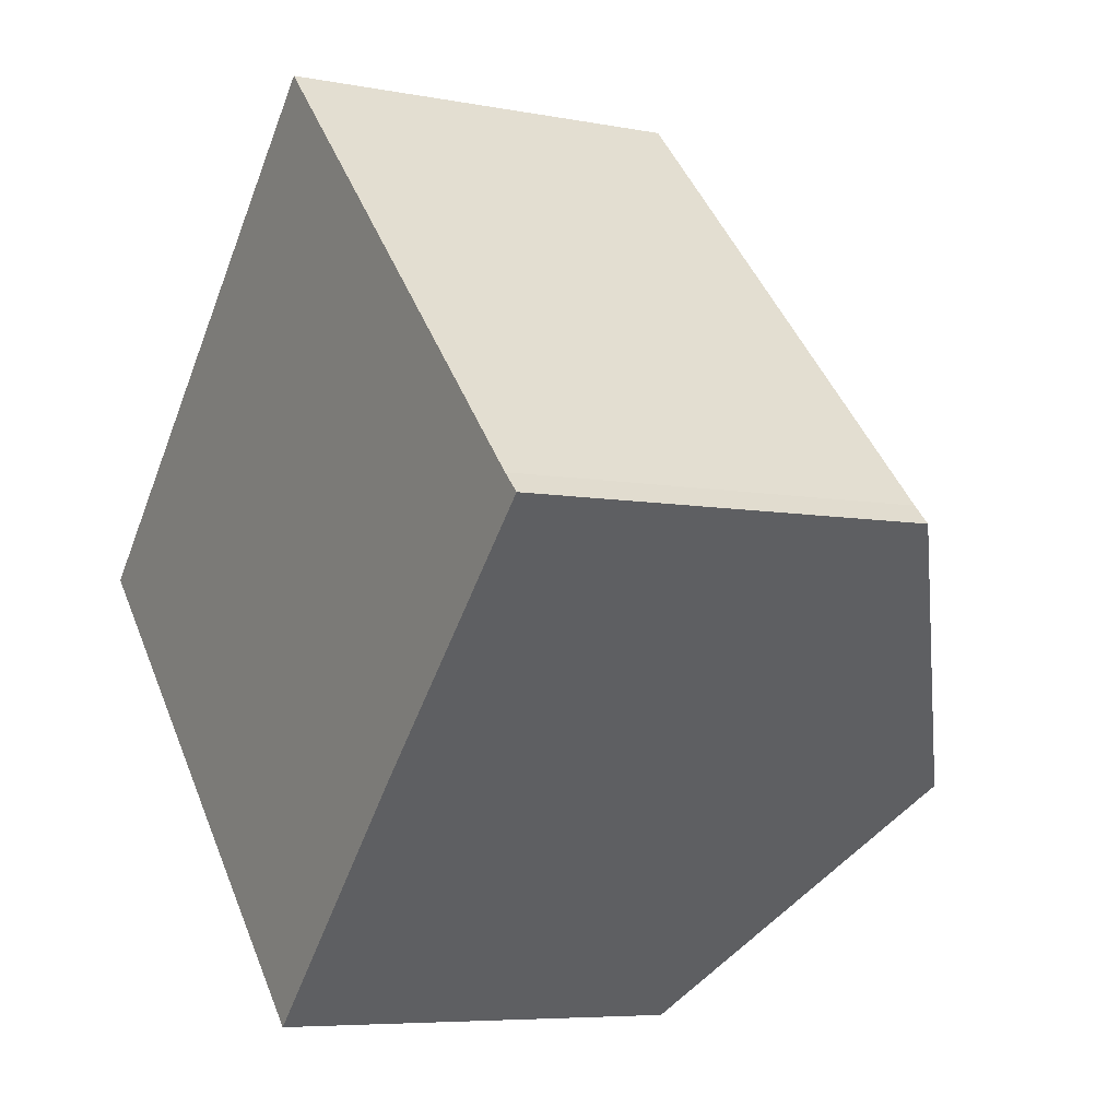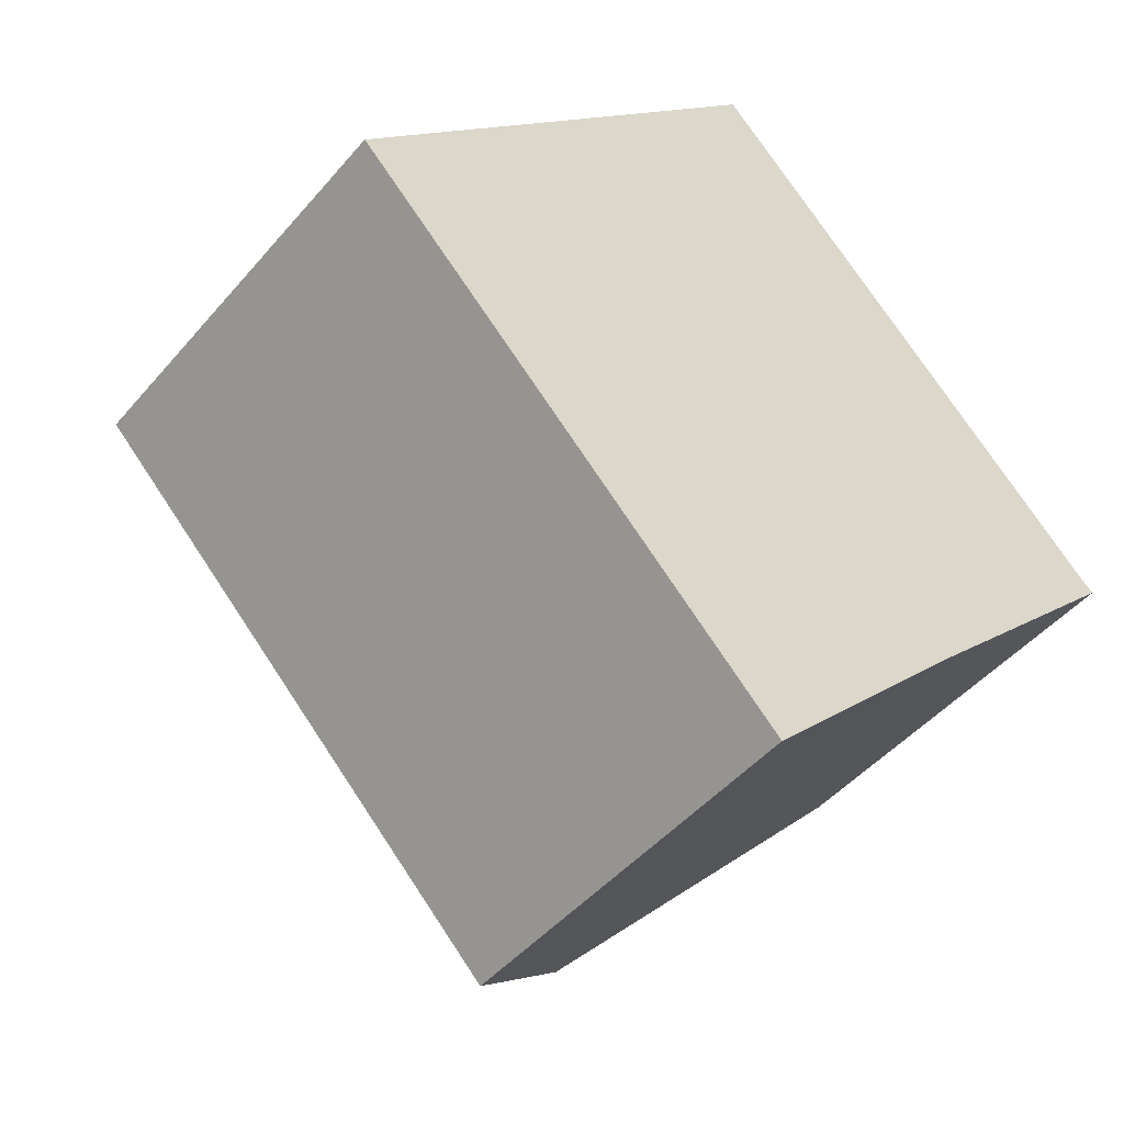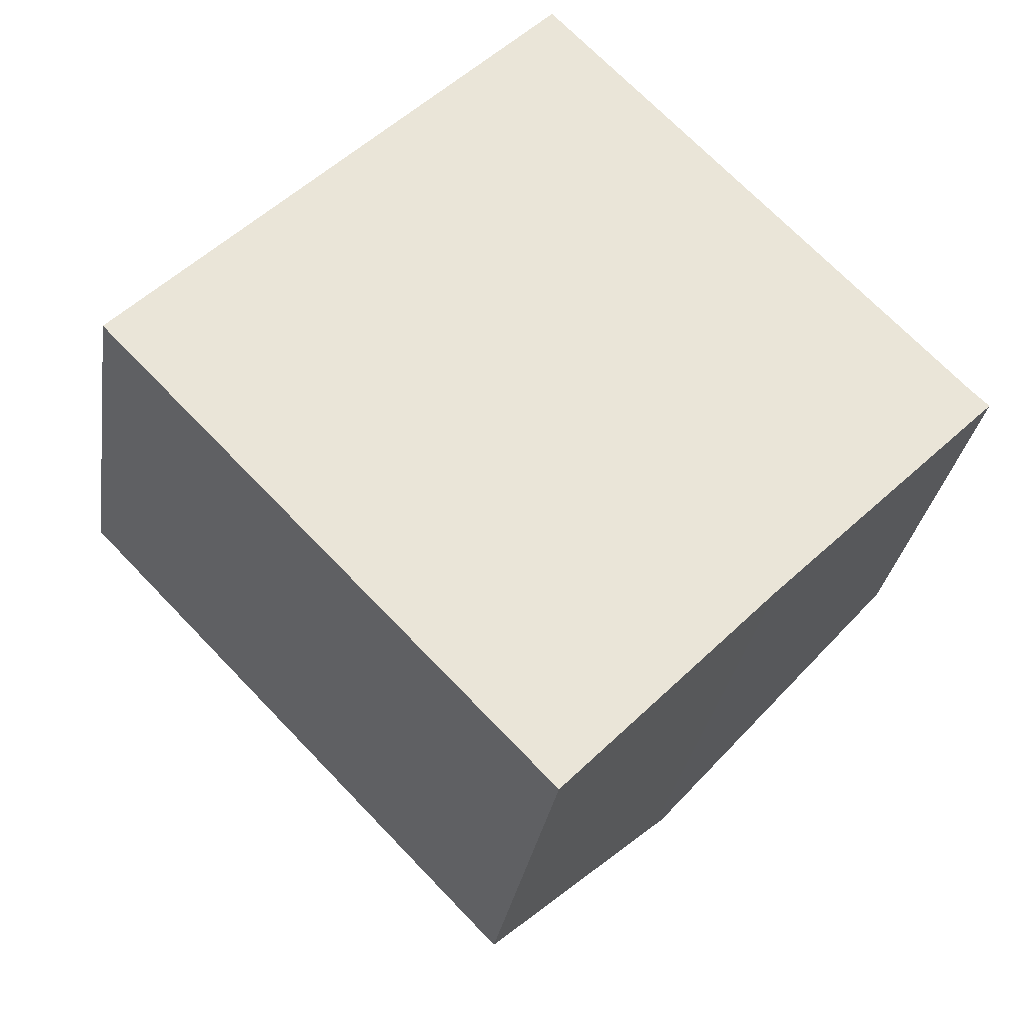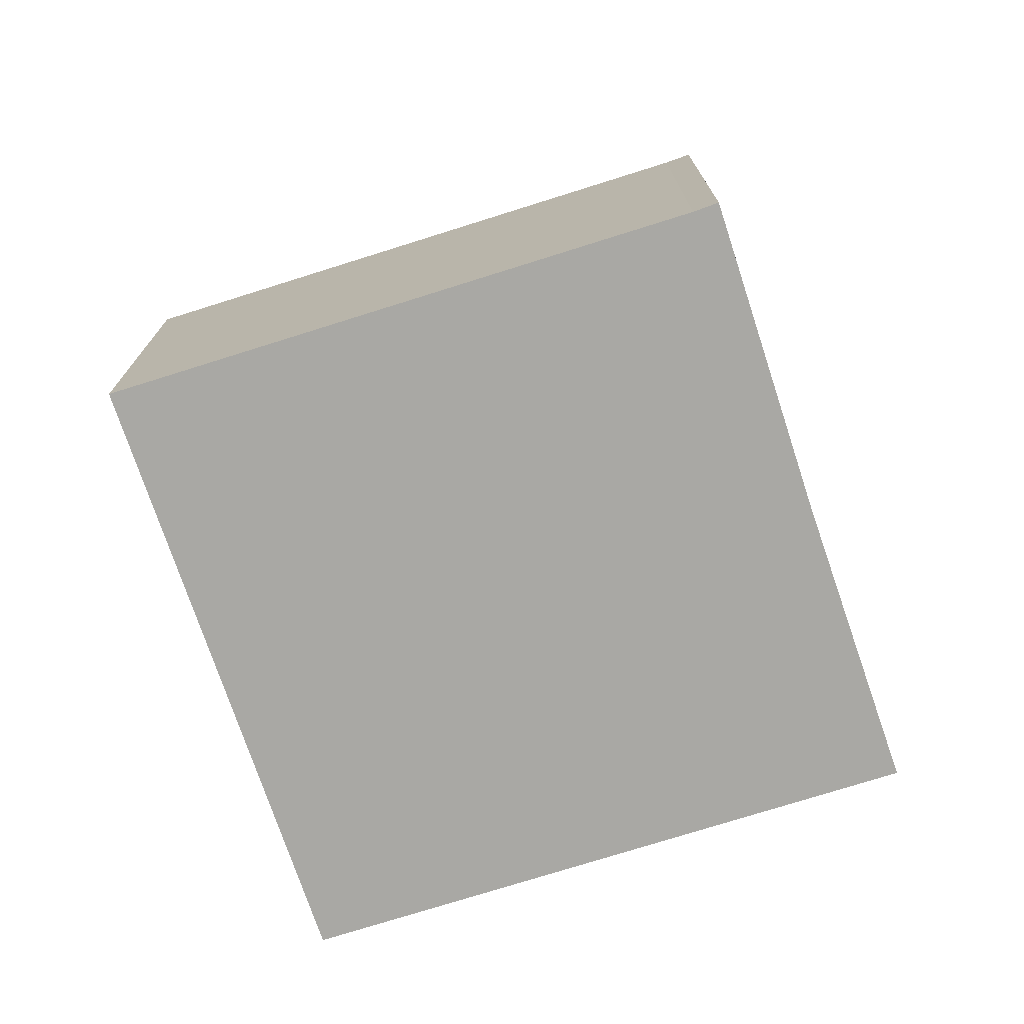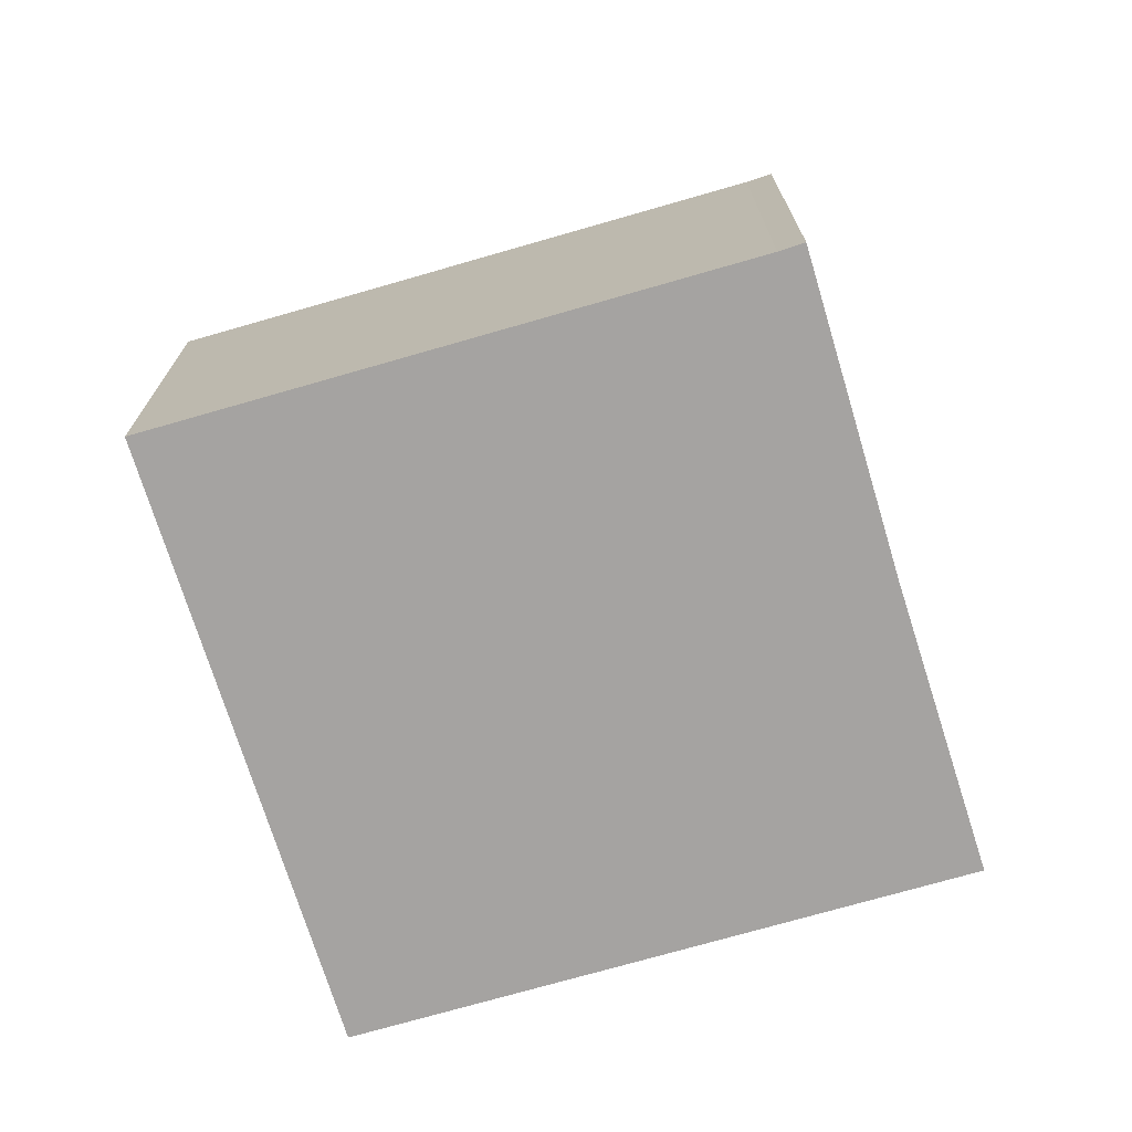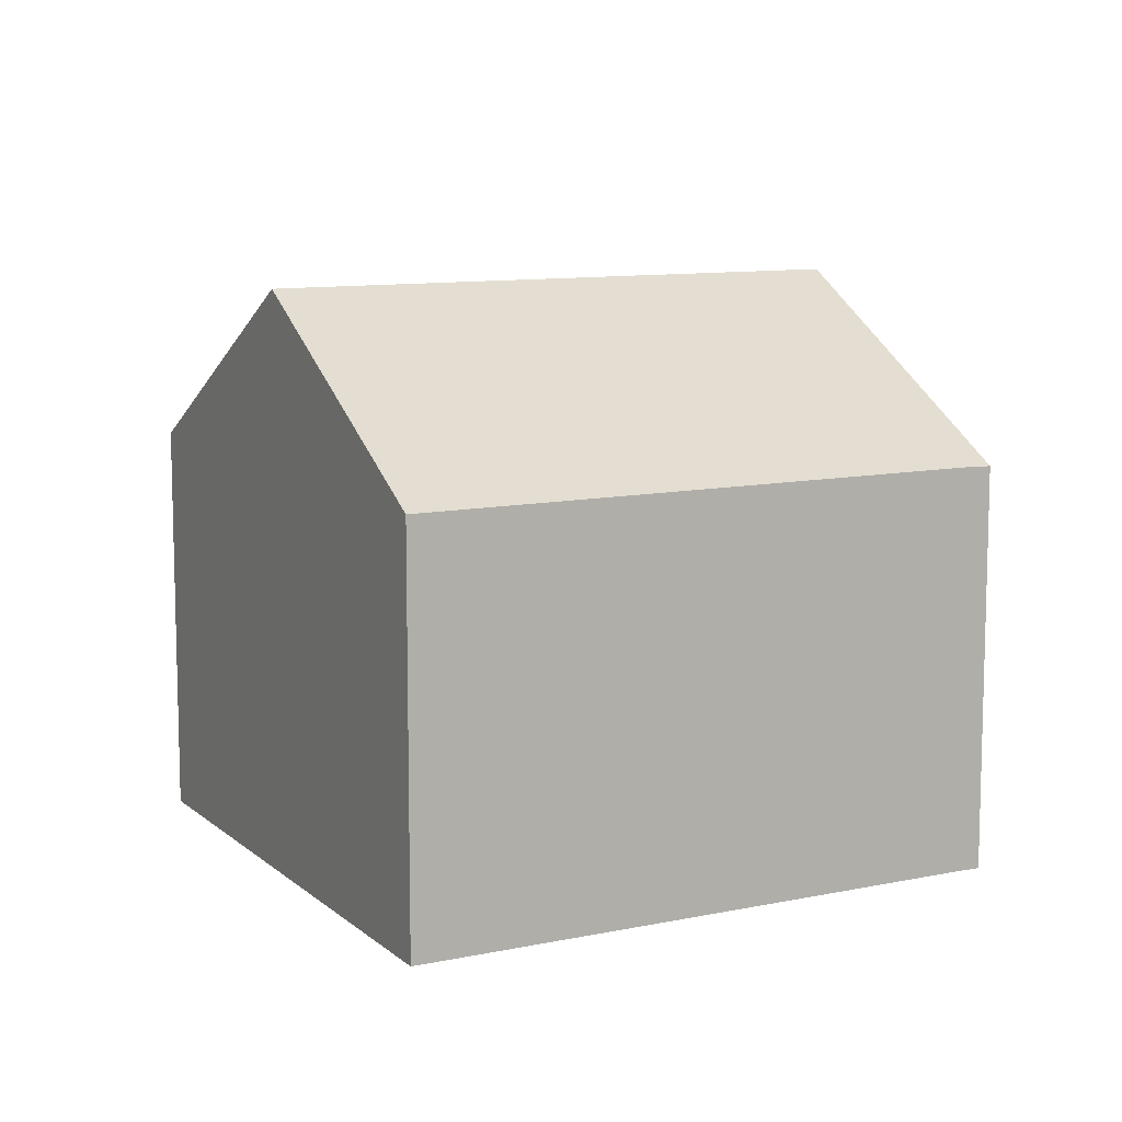
<metadata>
{"format":"obj","ext":"obj","renderer":"f3d","projection":"perspective","resolution":1024,"background":"white","views":[{"elev":-6.4,"azim":60.1,"up":"+Z"},{"elev":-46.0,"azim":-37.7,"up":"+Z"},{"elev":-29.6,"azim":-8.5,"up":"+Z"},{"elev":-74.9,"azim":63.4,"up":"+Y"},{"elev":-73.1,"azim":62.0,"up":"+Y"},{"elev":10.1,"azim":17.4,"up":"+Y"}]}
</metadata>
<code>
v  4.123 10.97 4.169
v  2.064 7.688 -2.129
v  0 7.689 4.708e-16
v  8.23 7.683 -8.49
v  12.16 10.83 -4.469
v  12.34 10.97 -4.291
v  16.15 7.698 0.174
v  8.249 7.686 8.341
v  16.51 7.686 -0.17
v  12.16 2.736e-16 -4.469
v  8.23 5.199e-16 -8.49
v  12.34 2.627e-16 -4.291
v  16.51 1.041e-17 -0.17
v  2.064 1.304e-16 -2.129
v  0 0 0
v  4.123 -2.553e-16 4.169
v  8.249 -5.107e-16 8.341
v  16.15 -1.065e-17 0.174
g defaultobject
f 1 2 3
f 2 1 4
f 4 1 5
f 5 1 6
f 7 1 8
f 1 7 6
f 6 7 9
f 10 4 5
f 4 10 11
f 9 5 6
f 5 9 10
f 10 9 12
f 12 9 13
f 11 2 4
f 2 11 14
f 2 14 3
f 3 14 15
f 15 1 3
f 1 15 8
f 8 15 16
f 8 16 17
f 8 18 7
f 18 8 17
f 18 9 7
f 9 18 13
f 16 18 17
f 18 16 15
f 18 15 14
f 18 14 11
f 18 11 10
f 18 10 12
f 18 12 13

</code>
